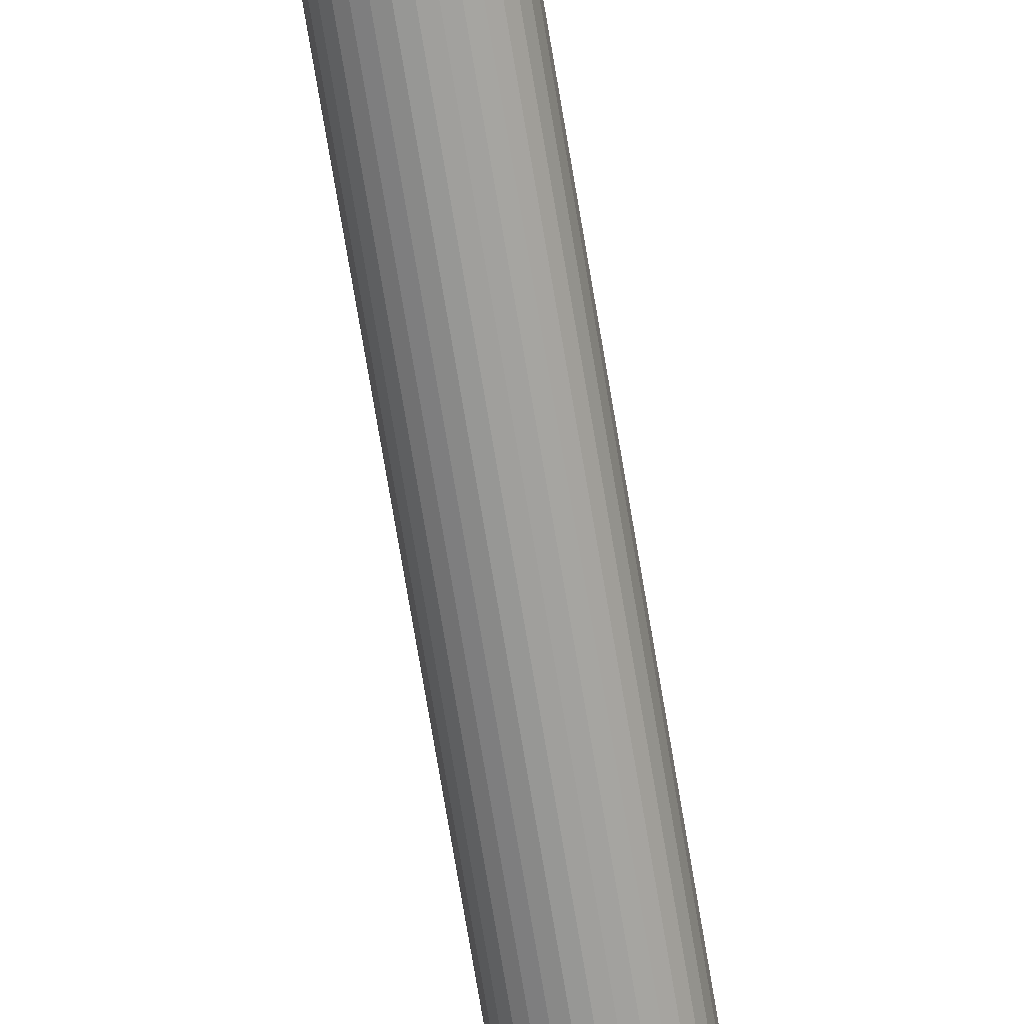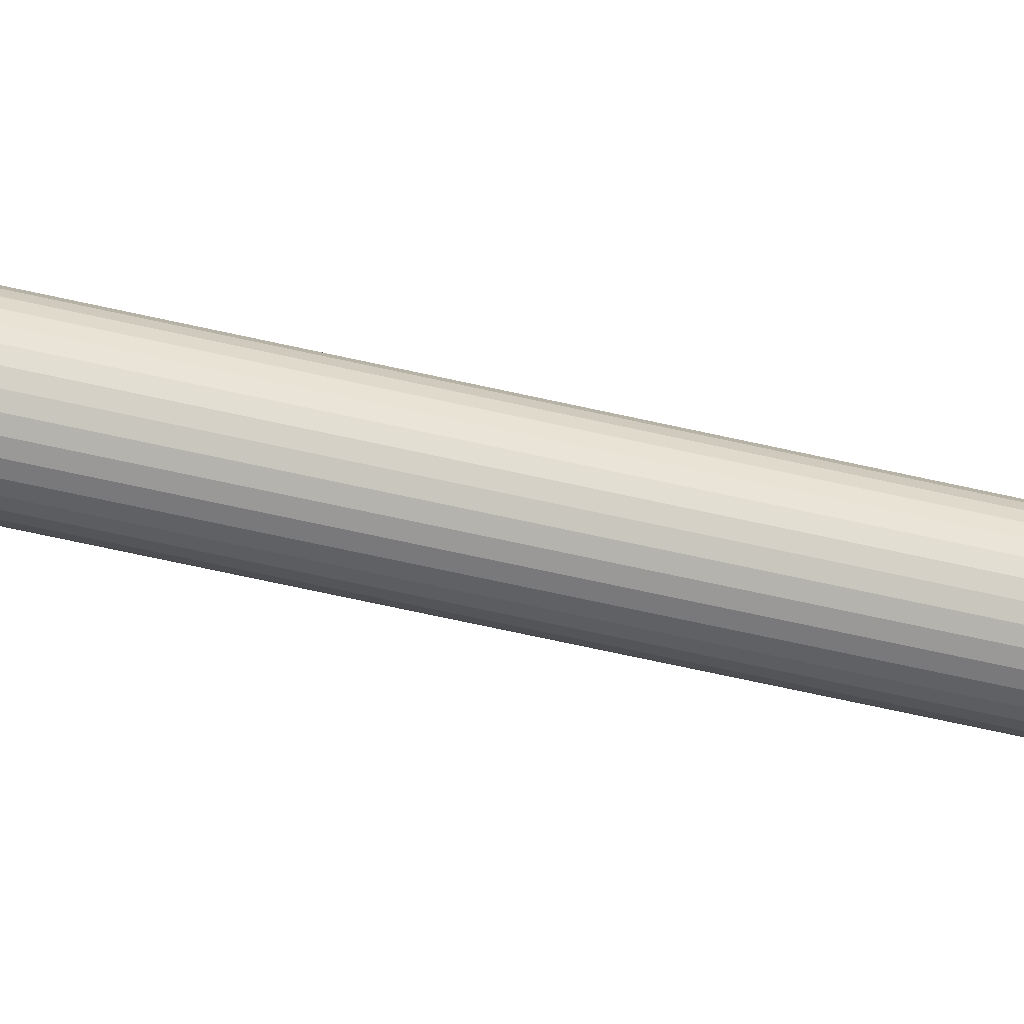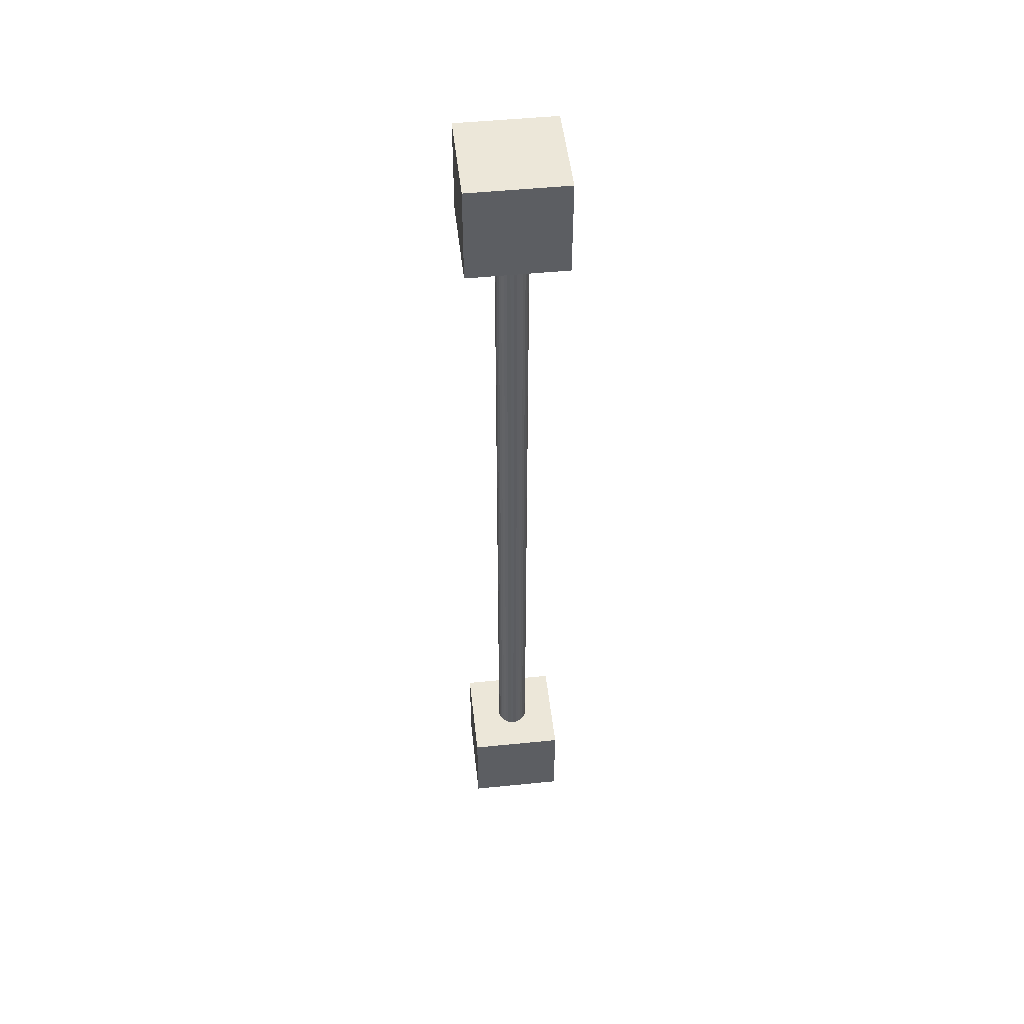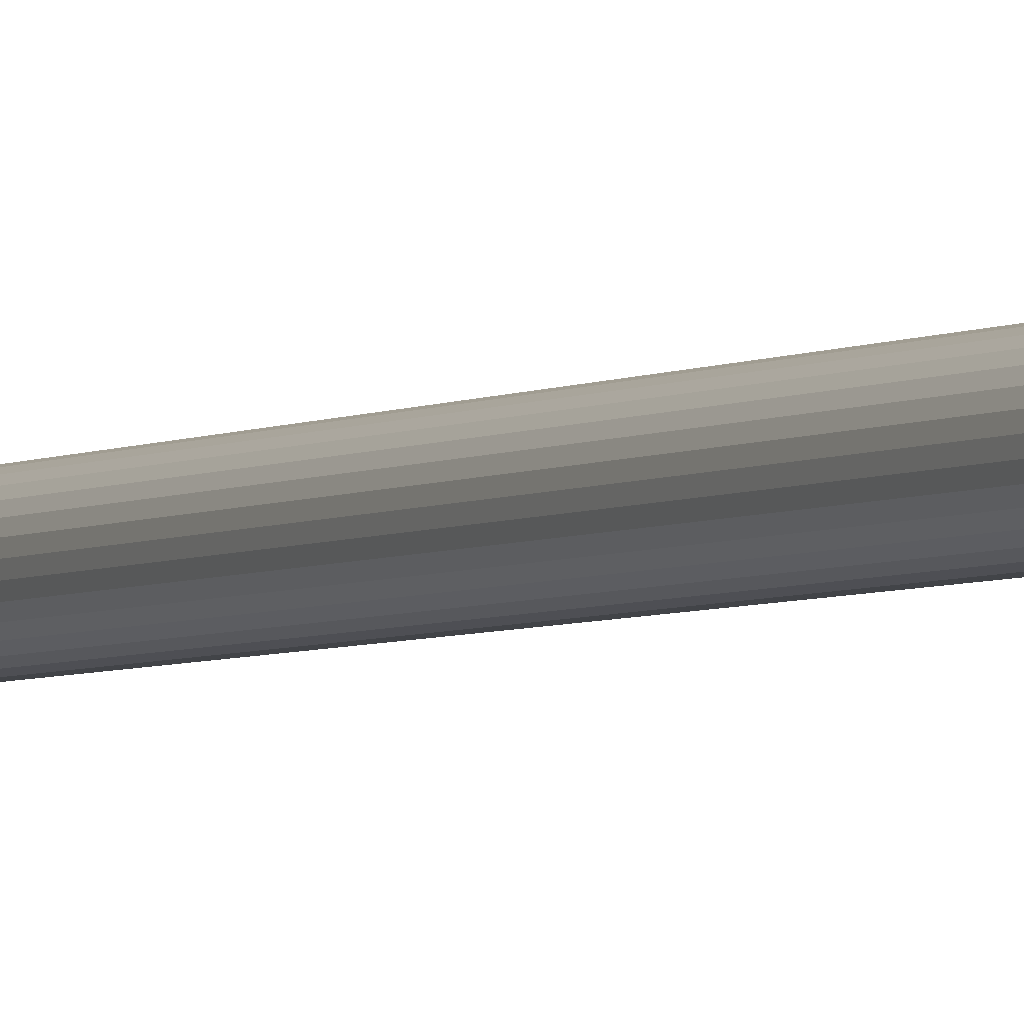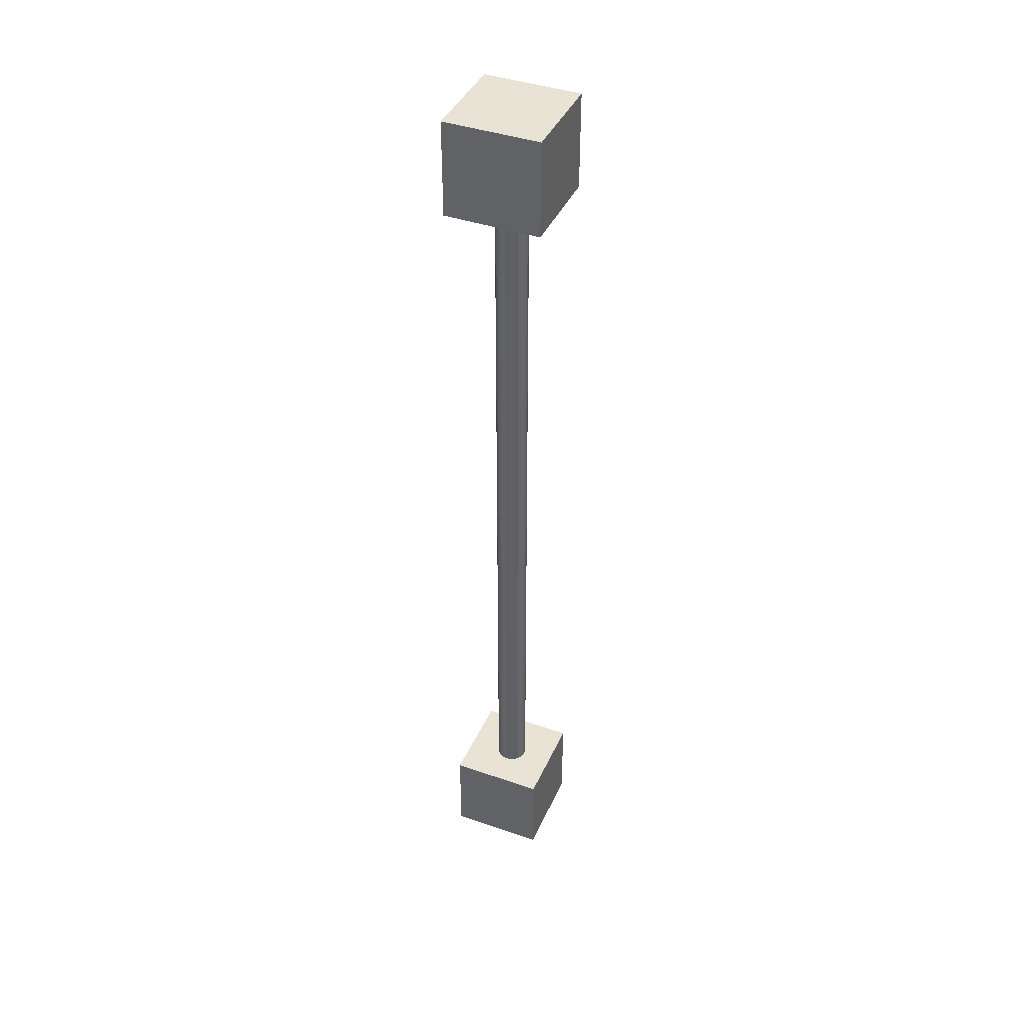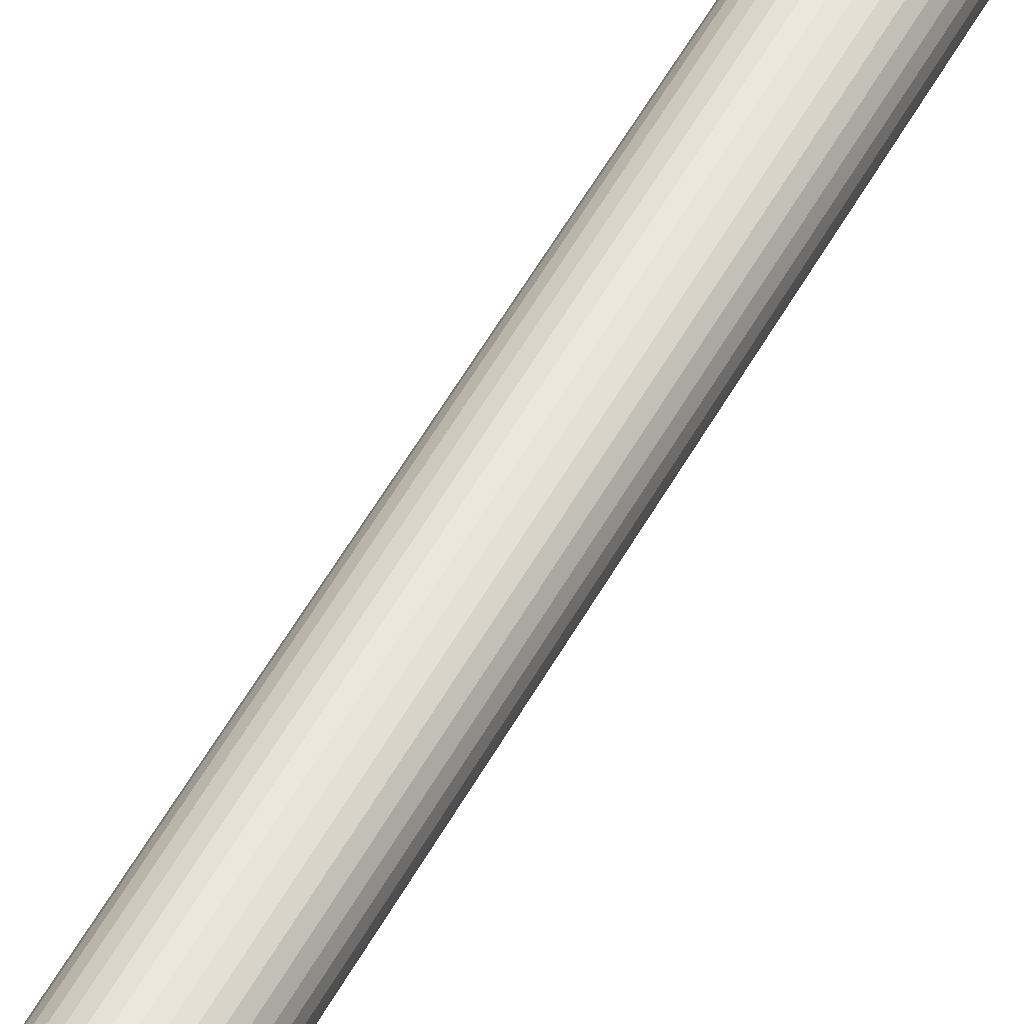
<metadata>
{"format":"obj","ext":"obj","renderer":"f3d","projection":"perspective","resolution":1024,"background":"white","views":[{"elev":-69.9,"azim":-170.7,"up":"+Z"},{"elev":-52.3,"azim":-104.7,"up":"+Z"},{"elev":49.9,"azim":83.7,"up":"+Y"},{"elev":-3.3,"azim":-25.6,"up":"+Z"},{"elev":41.2,"azim":22.9,"up":"+Y"},{"elev":45.4,"azim":-154.6,"up":"+Z"}]}
</metadata>
<code>
o Cube.001_Cube.002
v -0.5 8.5 0.5
v -0.5 9.5 0.5
v -0.5 8.5 -0.5
v -0.5 9.5 -0.5
v 0.5 8.5 0.5
v 0.5 9.5 0.5
v 0.5 8.5 -0.5
v 0.5 9.5 -0.5
v 0 0 -0.1667
v 0 9 -0.1667
v 0.03252 0 -0.1635
v 0.03252 9 -0.1635
v 0.06378 0 -0.154
v 0.06378 9 -0.154
v 0.09259 0 -0.1386
v 0.09259 9 -0.1386
v 0.1179 0 -0.1179
v 0.1179 9 -0.1179
v 0.1386 0 -0.09259
v 0.1386 9 -0.09259
v 0.154 0 -0.06378
v 0.154 9 -0.06378
v 0.1635 0 -0.03252
v 0.1635 9 -0.03252
v 0.1667 0 -0
v 0.1667 9 -0
v 0.1635 0 0.03252
v 0.1635 9 0.03252
v 0.154 0 0.06378
v 0.154 9 0.06378
v 0.1386 0 0.09259
v 0.1386 9 0.09259
v 0.1179 0 0.1179
v 0.1179 9 0.1179
v 0.09259 0 0.1386
v 0.09259 9 0.1386
v 0.06378 0 0.154
v 0.06378 9 0.154
v 0.03252 0 0.1635
v 0.03252 9 0.1635
v -0 0 0.1667
v -0 9 0.1667
v -0.03252 0 0.1635
v -0.03252 9 0.1635
v -0.06378 0 0.154
v -0.06378 9 0.154
v -0.09259 0 0.1386
v -0.09259 9 0.1386
v -0.1179 0 0.1179
v -0.1179 9 0.1179
v -0.1386 0 0.09259
v -0.1386 9 0.09259
v -0.154 0 0.06378
v -0.154 9 0.06378
v -0.1635 0 0.03252
v -0.1635 9 0.03252
v -0.1667 0 -0
v -0.1667 9 -0
v -0.1635 0 -0.03252
v -0.1635 9 -0.03252
v -0.154 0 -0.06378
v -0.154 9 -0.06378
v -0.1386 0 -0.09259
v -0.1386 9 -0.09259
v -0.1179 0 -0.1179
v -0.1179 9 -0.1179
v -0.09259 0 -0.1386
v -0.09259 9 -0.1386
v -0.06378 0 -0.154
v -0.06378 9 -0.154
v -0.03252 0 -0.1635
v -0.03252 9 -0.1635
v -0.5 -0.5 0.5
v -0.5 0.5 0.5
v -0.5 -0.5 -0.5
v -0.5 0.5 -0.5
v 0.5 -0.5 0.5
v 0.5 0.5 0.5
v 0.5 -0.5 -0.5
v 0.5 0.5 -0.5
f 1 2 4 3
f 3 4 8 7
f 7 8 6 5
f 5 6 2 1
f 3 7 5 1
f 8 4 2 6
f 9 10 12 11
f 11 12 14 13
f 13 14 16 15
f 15 16 18 17
f 17 18 20 19
f 19 20 22 21
f 21 22 24 23
f 23 24 26 25
f 25 26 28 27
f 27 28 30 29
f 29 30 32 31
f 31 32 34 33
f 33 34 36 35
f 35 36 38 37
f 37 38 40 39
f 39 40 42 41
f 41 42 44 43
f 43 44 46 45
f 45 46 48 47
f 47 48 50 49
f 49 50 52 51
f 51 52 54 53
f 53 54 56 55
f 55 56 58 57
f 57 58 60 59
f 59 60 62 61
f 61 62 64 63
f 63 64 66 65
f 65 66 68 67
f 67 68 70 69
f 12 10 72 70 68 66 64 62 60 58 56 54 52 50 48 46 44 42 40 38 36 34 32 30 28 26 24 22 20 18 16 14
f 69 70 72 71
f 71 72 10 9
f 9 11 13 15 17 19 21 23 25 27 29 31 33 35 37 39 41 43 45 47 49 51 53 55 57 59 61 63 65 67 69 71
f 73 74 76 75
f 75 76 80 79
f 79 80 78 77
f 77 78 74 73
f 75 79 77 73
f 80 76 74 78

</code>
